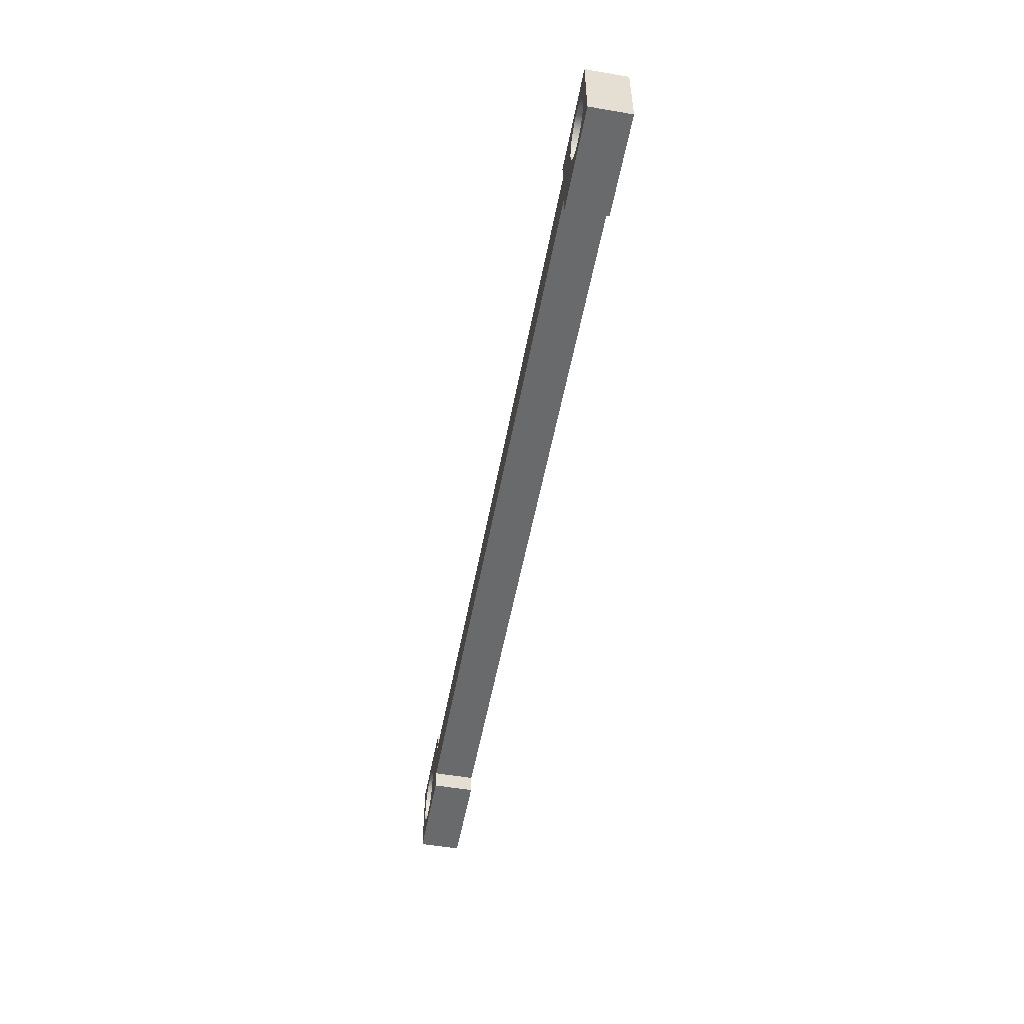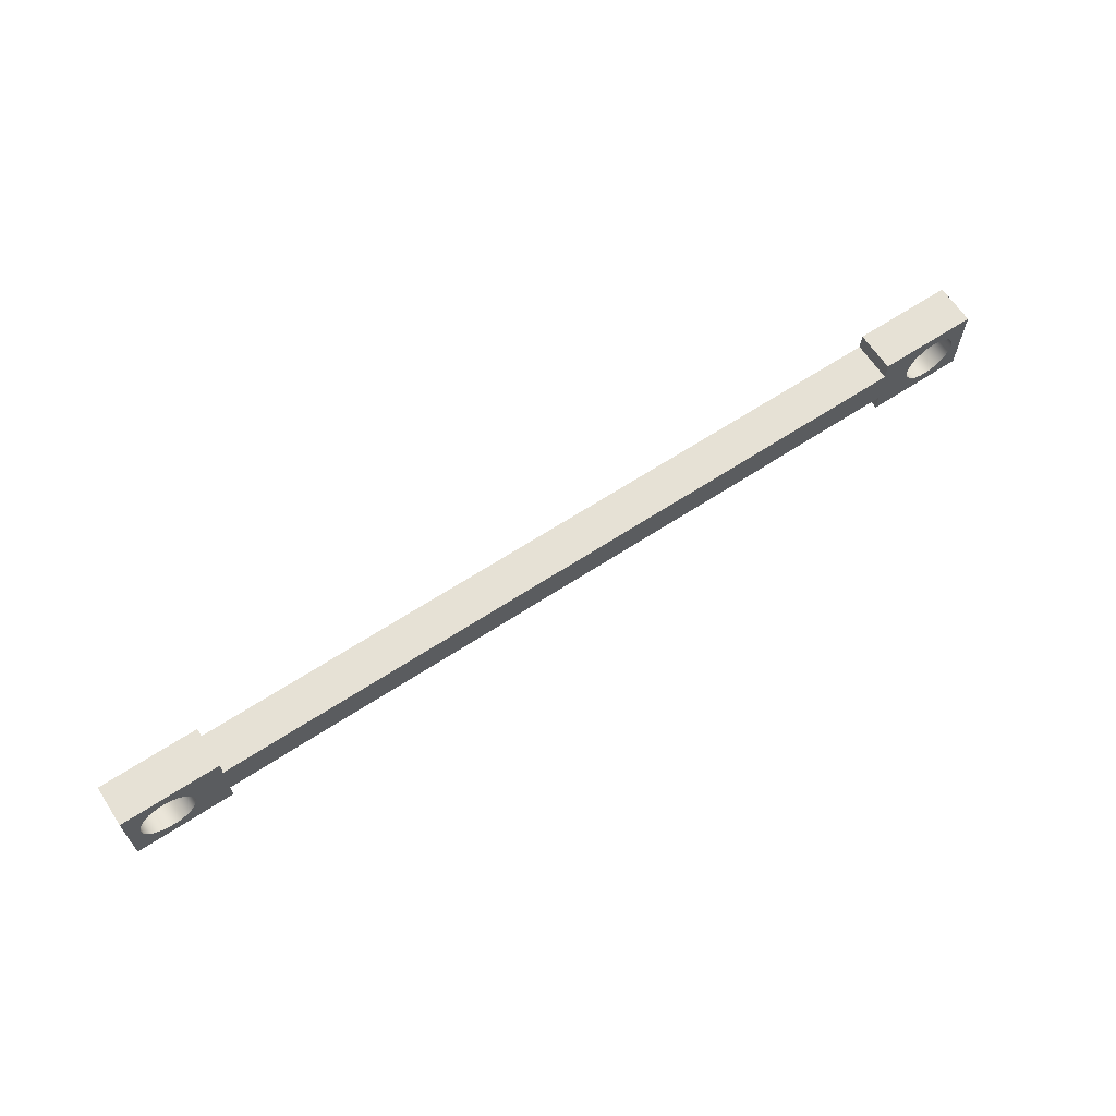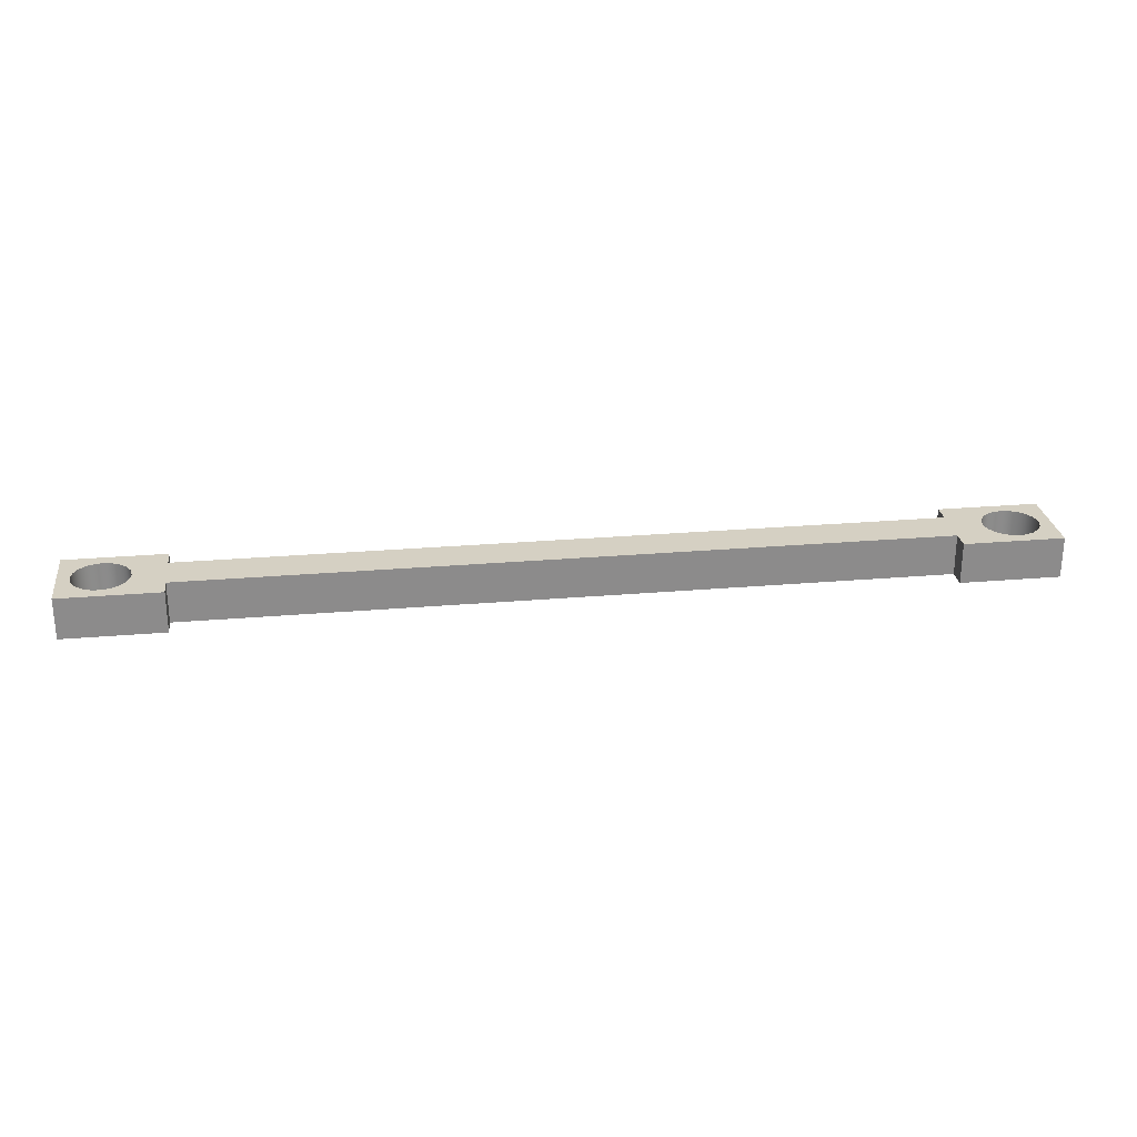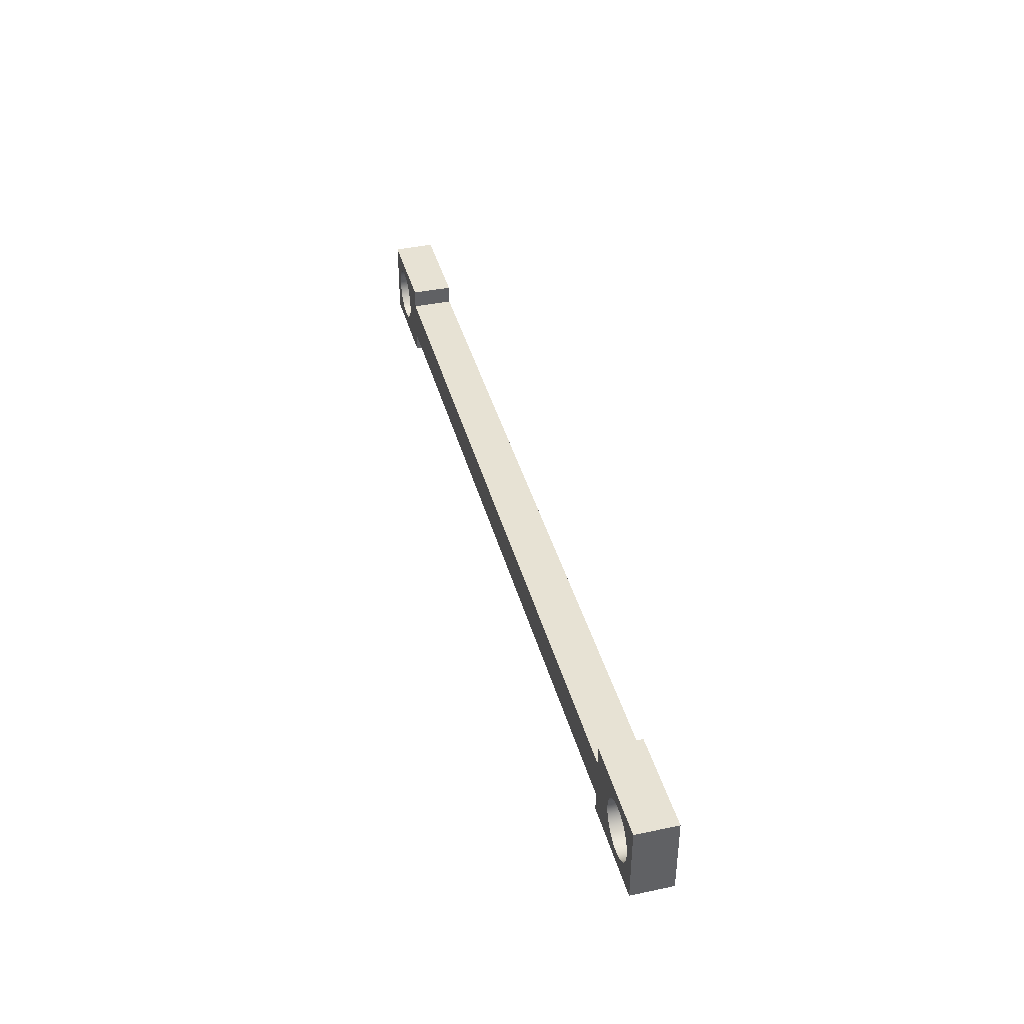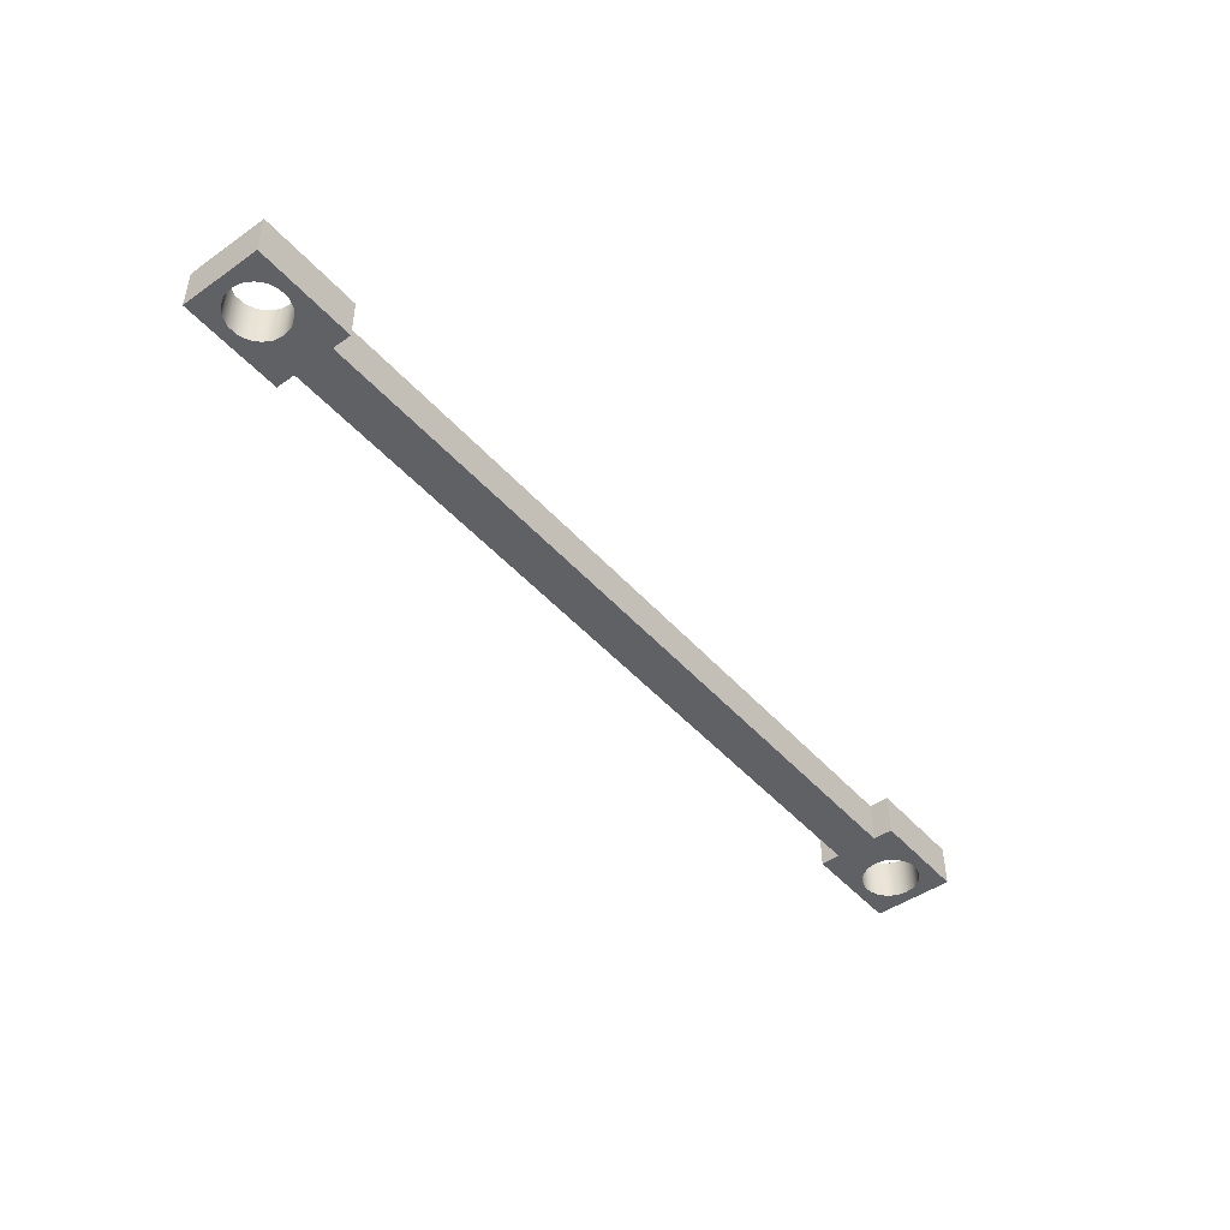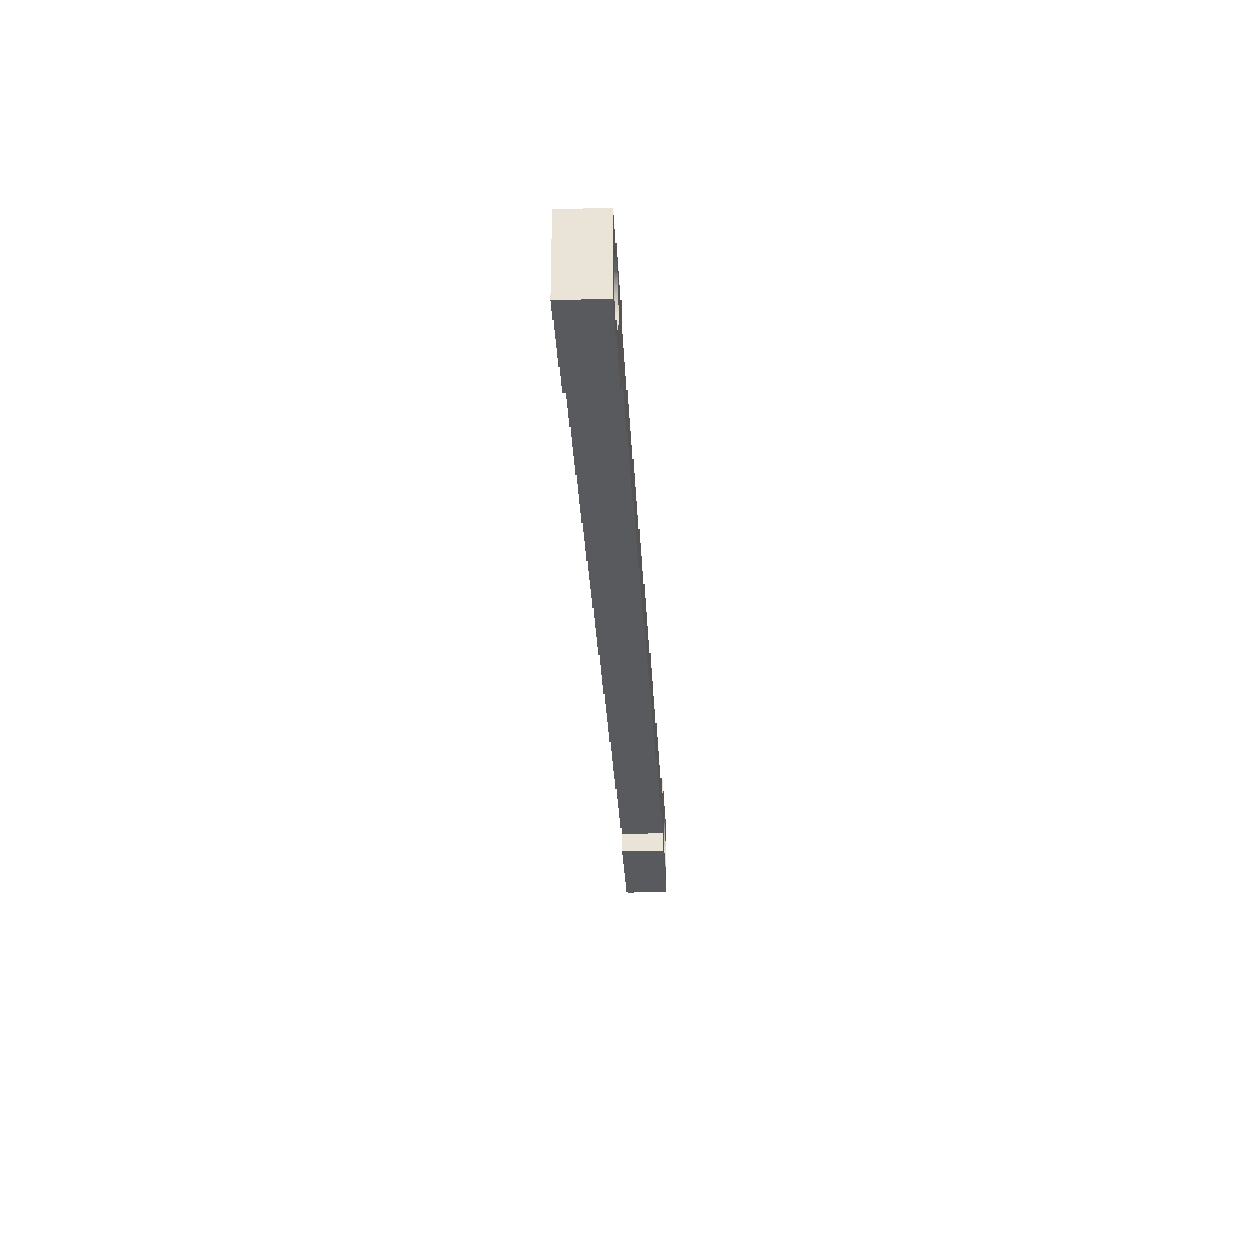
<metadata>
{"format":"obj","ext":"obj","renderer":"f3d","projection":"perspective","resolution":1024,"background":"white","views":[{"elev":-52.9,"azim":-100.4,"up":"+Z"},{"elev":64.7,"azim":-33.4,"up":"+Z"},{"elev":26.4,"azim":-7.7,"up":"+Y"},{"elev":40.0,"azim":-104.7,"up":"+Z"},{"elev":-46.2,"azim":-51.3,"up":"+Y"},{"elev":-31.5,"azim":93.2,"up":"+Z"}]}
</metadata>
<code>
v 1.596 -0.08128 1.353e-17
v 1.603 -0.08128 0.03779
v 1.622 -0.08128 0.07102
v 1.652 -0.08128 0.09569
v 1.688 -0.08128 0.1088
v 1.726 -0.08128 0.1088
v 1.762 -0.08128 0.09569
v 1.792 -0.08128 0.07102
v 1.811 -0.08128 0.03779
v 1.817 -0.08128 0
v 1.811 -0.08128 -0.03779
v 1.792 -0.08128 -0.07102
v 1.762 -0.08128 -0.09569
v 1.726 -0.08128 -0.1088
v 1.688 -0.08128 -0.1088
v 1.652 -0.08128 -0.09569
v 1.622 -0.08128 -0.07102
v 1.603 -0.08128 -0.03779
v -1.817 -0.08128 2.217e-16
v -1.811 -0.08128 0.03779
v -1.792 -0.08128 0.07102
v -1.762 -0.08128 0.09569
v -1.726 -0.08128 0.1088
v -1.688 -0.08128 0.1088
v -1.652 -0.08128 0.09569
v -1.622 -0.08128 0.07102
v -1.603 -0.08128 0.03779
v -1.596 -0.08128 2.082e-16
v -1.603 -0.08128 -0.03779
v -1.622 -0.08128 -0.07102
v -1.652 -0.08128 -0.09569
v -1.688 -0.08128 -0.1088
v -1.726 -0.08128 -0.1088
v -1.762 -0.08128 -0.09569
v -1.792 -0.08128 -0.07102
v -1.811 -0.08128 -0.03779
v 1.471 -0.08128 0.1575
v 1.471 -0.08128 0.08128
v -1.471 -0.08128 0.08128
v -1.471 -0.08128 0.1575
v -1.864 -0.08128 0.1575
v -1.864 -0.08128 -0.1575
v -1.471 -0.08128 -0.1575
v -1.471 -0.08128 -0.08128
v 1.471 -0.08128 -0.08128
v 1.471 -0.08128 -0.1575
v 1.864 -0.08128 -0.1575
v 1.864 -0.08128 0.1575
v -1.817 -0.08128 2.217e-16
v -1.811 -0.08128 -0.03779
v -1.792 -0.08128 -0.07102
v -1.762 -0.08128 -0.09569
v -1.726 -0.08128 -0.1088
v -1.688 -0.08128 -0.1088
v -1.652 -0.08128 -0.09569
v -1.622 -0.08128 -0.07102
v -1.603 -0.08128 -0.03779
v -1.596 -0.08128 2.082e-16
v -1.603 -0.08128 0.03779
v -1.622 -0.08128 0.07102
v -1.652 -0.08128 0.09569
v -1.688 -0.08128 0.1088
v -1.726 -0.08128 0.1088
v -1.762 -0.08128 0.09569
v -1.792 -0.08128 0.07102
v -1.811 -0.08128 0.03779
v -1.817 0.08128 2.217e-16
v -1.811 0.08128 0.03779
v -1.792 0.08128 0.07102
v -1.762 0.08128 0.09569
v -1.726 0.08128 0.1088
v -1.688 0.08128 0.1088
v -1.652 0.08128 0.09569
v -1.622 0.08128 0.07102
v -1.603 0.08128 0.03779
v -1.596 0.08128 2.082e-16
v -1.603 0.08128 -0.03779
v -1.622 0.08128 -0.07102
v -1.652 0.08128 -0.09569
v -1.688 0.08128 -0.1088
v -1.726 0.08128 -0.1088
v -1.762 0.08128 -0.09569
v -1.792 0.08128 -0.07102
v -1.811 0.08128 -0.03779
v -1.817 0.08128 2.217e-16
v -1.817 -0.08128 2.217e-16
v 1.596 -0.08128 1.353e-17
v 1.603 -0.08128 -0.03779
v 1.622 -0.08128 -0.07102
v 1.652 -0.08128 -0.09569
v 1.688 -0.08128 -0.1088
v 1.726 -0.08128 -0.1088
v 1.762 -0.08128 -0.09569
v 1.792 -0.08128 -0.07102
v 1.811 -0.08128 -0.03779
v 1.817 -0.08128 0
v 1.811 -0.08128 0.03779
v 1.792 -0.08128 0.07102
v 1.762 -0.08128 0.09569
v 1.726 -0.08128 0.1088
v 1.688 -0.08128 0.1088
v 1.652 -0.08128 0.09569
v 1.622 -0.08128 0.07102
v 1.603 -0.08128 0.03779
v 1.596 0.08128 1.353e-17
v 1.603 0.08128 0.03779
v 1.622 0.08128 0.07102
v 1.652 0.08128 0.09569
v 1.688 0.08128 0.1088
v 1.726 0.08128 0.1088
v 1.762 0.08128 0.09569
v 1.792 0.08128 0.07102
v 1.811 0.08128 0.03779
v 1.817 0.08128 0
v 1.811 0.08128 -0.03779
v 1.792 0.08128 -0.07102
v 1.762 0.08128 -0.09569
v 1.726 0.08128 -0.1088
v 1.688 0.08128 -0.1088
v 1.652 0.08128 -0.09569
v 1.622 0.08128 -0.07102
v 1.603 0.08128 -0.03779
v 1.596 0.08128 1.353e-17
v 1.596 -0.08128 1.353e-17
v 1.471 -0.08128 0.08128
v 1.471 0.08128 0.08128
v -1.471 0.08128 0.08128
v -1.471 -0.08128 0.08128
v -1.471 -0.08128 0.08128
v -1.471 0.08128 0.08128
v -1.471 0.08128 0.1575
v -1.471 -0.08128 0.1575
v -1.471 -0.08128 0.1575
v -1.471 0.08128 0.1575
v -1.864 0.08128 0.1575
v -1.864 -0.08128 0.1575
v -1.864 -0.08128 0.1575
v -1.864 0.08128 0.1575
v -1.864 0.08128 -0.1575
v -1.864 -0.08128 -0.1575
v -1.864 -0.08128 -0.1575
v -1.864 0.08128 -0.1575
v -1.471 0.08128 -0.1575
v -1.471 -0.08128 -0.1575
v -1.471 -0.08128 -0.1575
v -1.471 0.08128 -0.1575
v -1.471 0.08128 -0.08128
v -1.471 -0.08128 -0.08128
v -1.471 -0.08128 -0.08128
v -1.471 0.08128 -0.08128
v 1.471 0.08128 -0.08128
v 1.471 -0.08128 -0.08128
v 1.471 -0.08128 -0.08128
v 1.471 0.08128 -0.08128
v 1.471 0.08128 -0.1575
v 1.471 -0.08128 -0.1575
v 1.471 -0.08128 -0.1575
v 1.471 0.08128 -0.1575
v 1.864 0.08128 -0.1575
v 1.864 -0.08128 -0.1575
v 1.864 -0.08128 -0.1575
v 1.864 0.08128 -0.1575
v 1.864 0.08128 0.1575
v 1.864 -0.08128 0.1575
v 1.864 -0.08128 0.1575
v 1.864 0.08128 0.1575
v 1.471 0.08128 0.1575
v 1.471 -0.08128 0.1575
v 1.471 -0.08128 0.1575
v 1.471 0.08128 0.1575
v 1.471 0.08128 0.08128
v 1.471 -0.08128 0.08128
v 1.596 0.08128 1.353e-17
v 1.603 0.08128 -0.03779
v 1.622 0.08128 -0.07102
v 1.652 0.08128 -0.09569
v 1.688 0.08128 -0.1088
v 1.726 0.08128 -0.1088
v 1.762 0.08128 -0.09569
v 1.792 0.08128 -0.07102
v 1.811 0.08128 -0.03779
v 1.817 0.08128 0
v 1.811 0.08128 0.03779
v 1.792 0.08128 0.07102
v 1.762 0.08128 0.09569
v 1.726 0.08128 0.1088
v 1.688 0.08128 0.1088
v 1.652 0.08128 0.09569
v 1.622 0.08128 0.07102
v 1.603 0.08128 0.03779
v -1.817 0.08128 2.217e-16
v -1.811 0.08128 -0.03779
v -1.792 0.08128 -0.07102
v -1.762 0.08128 -0.09569
v -1.726 0.08128 -0.1088
v -1.688 0.08128 -0.1088
v -1.652 0.08128 -0.09569
v -1.622 0.08128 -0.07102
v -1.603 0.08128 -0.03779
v -1.596 0.08128 2.082e-16
v -1.603 0.08128 0.03779
v -1.622 0.08128 0.07102
v -1.652 0.08128 0.09569
v -1.688 0.08128 0.1088
v -1.726 0.08128 0.1088
v -1.762 0.08128 0.09569
v -1.792 0.08128 0.07102
v -1.811 0.08128 0.03779
v 1.471 0.08128 0.08128
v 1.471 0.08128 0.1575
v 1.864 0.08128 0.1575
v 1.864 0.08128 -0.1575
v 1.471 0.08128 -0.1575
v 1.471 0.08128 -0.08128
v -1.471 0.08128 -0.08128
v -1.471 0.08128 -0.1575
v -1.864 0.08128 -0.1575
v -1.864 0.08128 0.1575
v -1.471 0.08128 0.1575
v -1.471 0.08128 0.08128
g d57c9646-e2eb-11ea-bc83-54bf646e7e1f
f 2 38 1
f 1 38 45
f 1 45 18
f 18 45 17
f 17 45 16
f 16 45 46
f 16 46 15
f 15 46 47
f 15 47 14
f 14 47 13
f 13 47 12
f 12 47 11
f 11 47 10
f 10 47 48
f 10 48 9
f 9 48 8
f 8 48 7
f 7 48 6
f 6 48 5
f 5 48 37
f 5 37 4
f 4 37 38
f 4 38 3
f 3 38 2
f 20 41 19
f 19 41 42
f 19 42 36
f 36 42 35
f 35 42 34
f 34 42 33
f 33 42 32
f 32 42 43
f 32 43 31
f 31 43 44
f 31 44 30
f 30 44 29
f 29 44 28
f 28 44 39
f 28 39 27
f 27 39 26
f 26 39 25
f 25 39 40
f 25 40 24
f 24 40 41
f 24 41 23
f 23 41 22
f 22 41 21
f 21 41 20
f 38 39 45
f 45 39 44
g d57d8098-e2eb-11ea-8842-54bf646e7e1f
f 50 84 49
f 49 84 85
f 86 67 66
f 66 67 68
f 66 68 65
f 65 68 69
f 65 69 64
f 64 69 70
f 64 70 63
f 63 70 71
f 63 71 62
f 62 71 72
f 62 72 61
f 61 72 73
f 61 73 60
f 60 73 74
f 60 74 59
f 59 74 75
f 59 75 58
f 58 75 76
f 58 76 57
f 57 76 77
f 57 77 56
f 56 77 78
f 56 78 55
f 55 78 79
f 55 79 54
f 54 79 80
f 54 80 53
f 53 80 81
f 53 81 52
f 52 81 82
f 52 82 51
f 51 82 83
f 51 83 50
f 50 83 84
g d57e1cd4-e2eb-11ea-95cb-54bf646e7e1f
f 88 122 87
f 87 122 123
f 124 105 104
f 104 105 106
f 104 106 103
f 103 106 107
f 103 107 102
f 102 107 108
f 102 108 101
f 101 108 109
f 101 109 100
f 100 109 110
f 100 110 99
f 99 110 111
f 99 111 98
f 98 111 112
f 98 112 97
f 97 112 113
f 97 113 96
f 96 113 114
f 96 114 95
f 95 114 115
f 95 115 94
f 94 115 116
f 94 116 93
f 93 116 117
f 93 117 92
f 92 117 118
f 92 118 91
f 91 118 119
f 91 119 90
f 90 119 120
f 90 120 89
f 89 120 121
f 89 121 88
f 88 121 122
g d57eb926-e2eb-11ea-bbd0-54bf646e7e1f
f 126 127 125
f 125 127 128
g d57f7c70-e2eb-11ea-be04-54bf646e7e1f
f 130 131 129
f 129 131 132
g d5803fc2-e2eb-11ea-90d5-54bf646e7e1f
f 134 135 133
f 133 135 136
g d5810308-e2eb-11ea-8abf-54bf646e7e1f
f 138 139 137
f 137 139 140
g d581c662-e2eb-11ea-a4eb-54bf646e7e1f
f 142 143 141
f 141 143 144
g d582b0cc-e2eb-11ea-b703-54bf646e7e1f
f 146 147 145
f 145 147 148
g d5839b1e-e2eb-11ea-946d-54bf646e7e1f
f 150 151 149
f 149 151 152
g d5845e6c-e2eb-11ea-8a8e-54bf646e7e1f
f 154 155 153
f 153 155 156
g d58548dc-e2eb-11ea-bd3f-54bf646e7e1f
f 158 159 157
f 157 159 160
g d5865a3a-e2eb-11ea-8a9b-54bf646e7e1f
f 162 163 161
f 161 163 164
g d587449c-e2eb-11ea-9db0-54bf646e7e1f
f 166 167 165
f 165 167 168
g d588561a-e2eb-11ea-b176-54bf646e7e1f
f 170 171 169
f 169 171 172
g d589678c-e2eb-11ea-a23d-54bf646e7e1f
f 174 214 173
f 173 214 209
f 173 209 190
f 190 209 189
f 189 209 188
f 188 209 210
f 188 210 187
f 187 210 211
f 187 211 186
f 186 211 185
f 185 211 184
f 184 211 183
f 183 211 182
f 182 211 212
f 182 212 181
f 181 212 180
f 180 212 179
f 179 212 178
f 178 212 177
f 177 212 213
f 177 213 176
f 176 213 214
f 176 214 175
f 175 214 174
f 192 217 191
f 191 217 218
f 191 218 208
f 208 218 207
f 207 218 206
f 206 218 205
f 205 218 204
f 204 218 219
f 204 219 203
f 203 219 220
f 203 220 202
f 202 220 201
f 201 220 200
f 200 220 215
f 200 215 199
f 199 215 198
f 198 215 197
f 197 215 216
f 197 216 196
f 196 216 217
f 196 217 195
f 195 217 194
f 194 217 193
f 193 217 192
f 214 215 209
f 209 215 220

</code>
